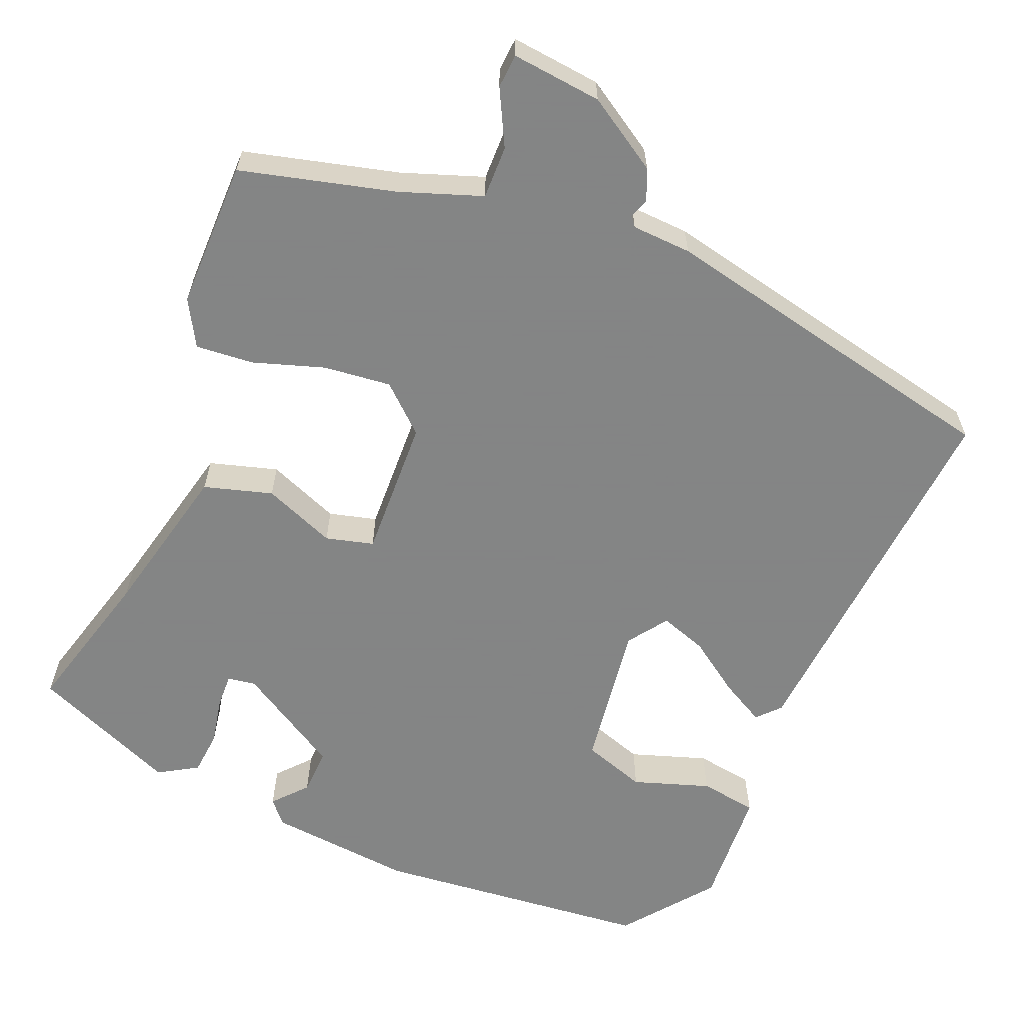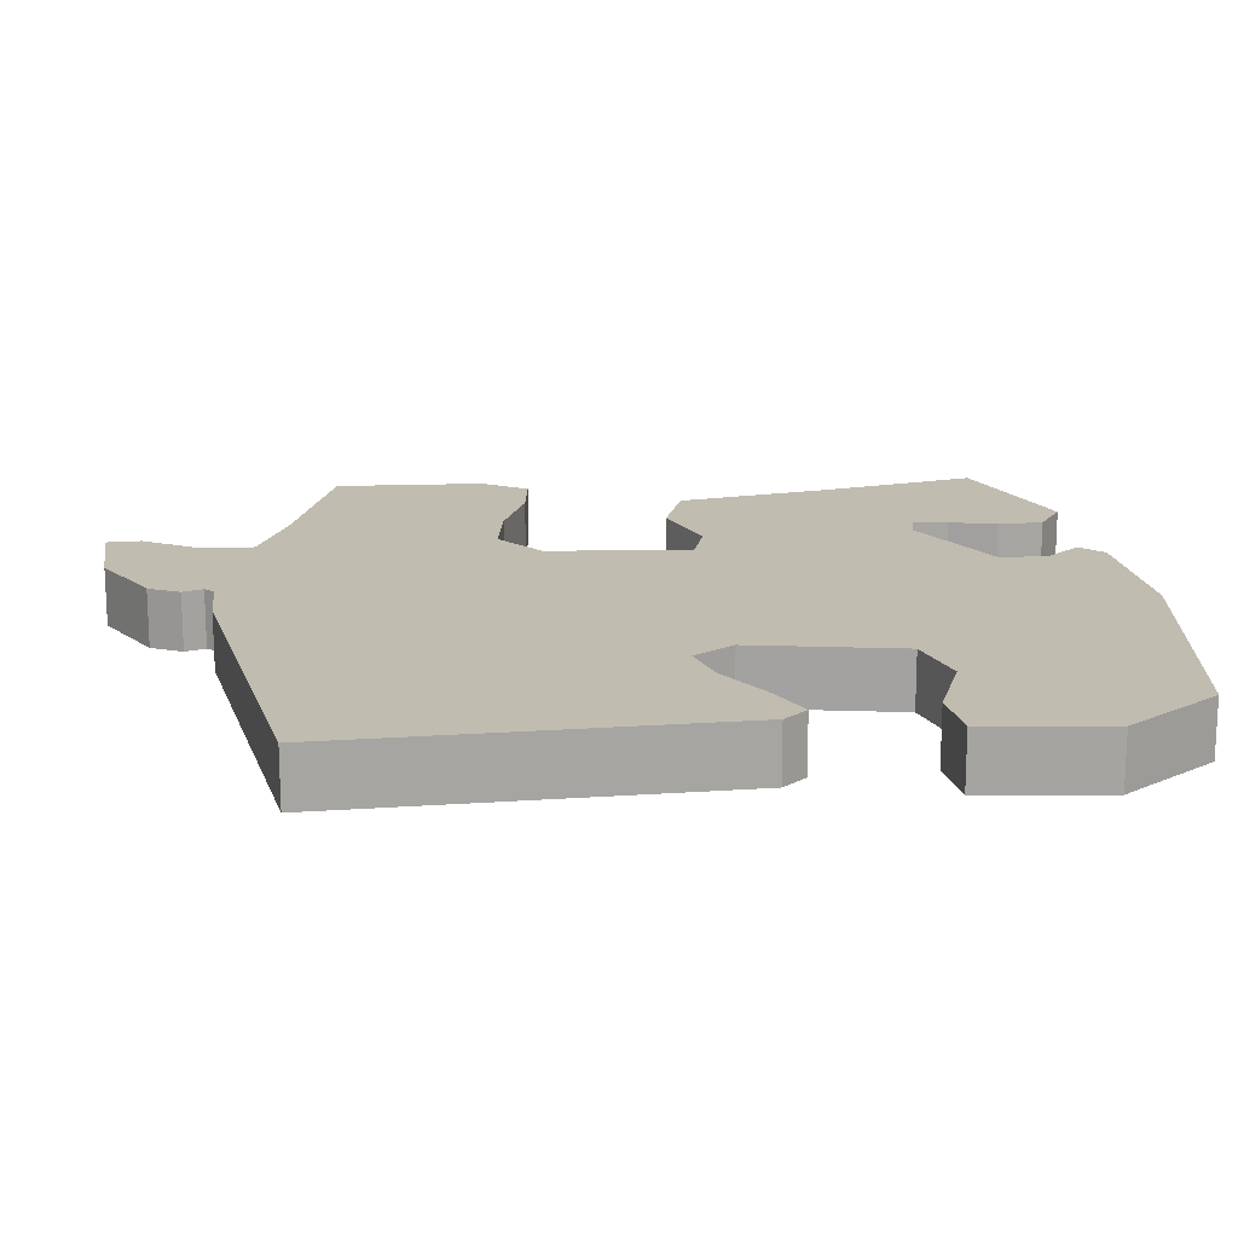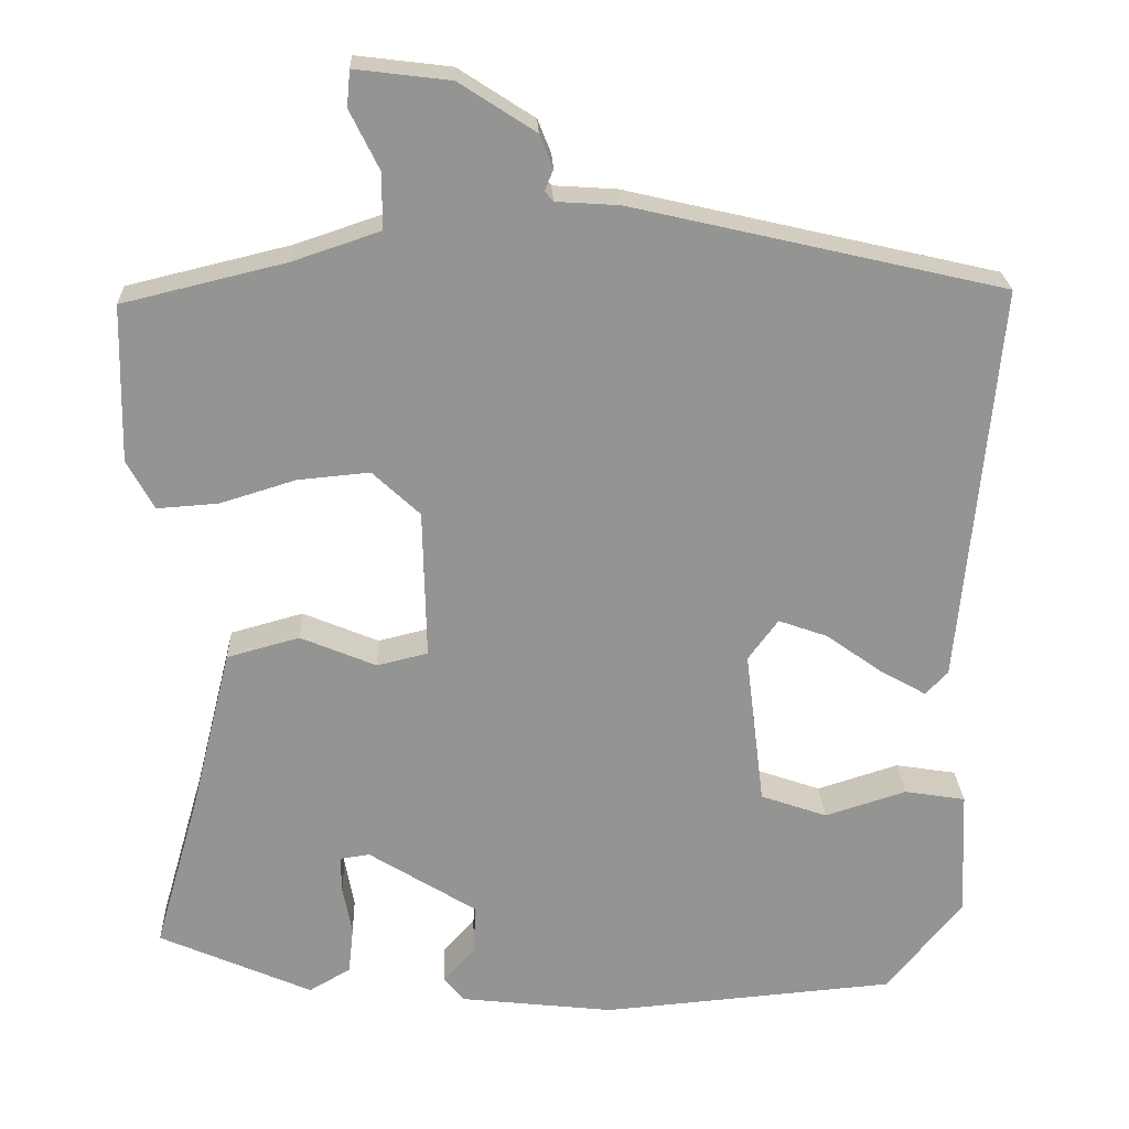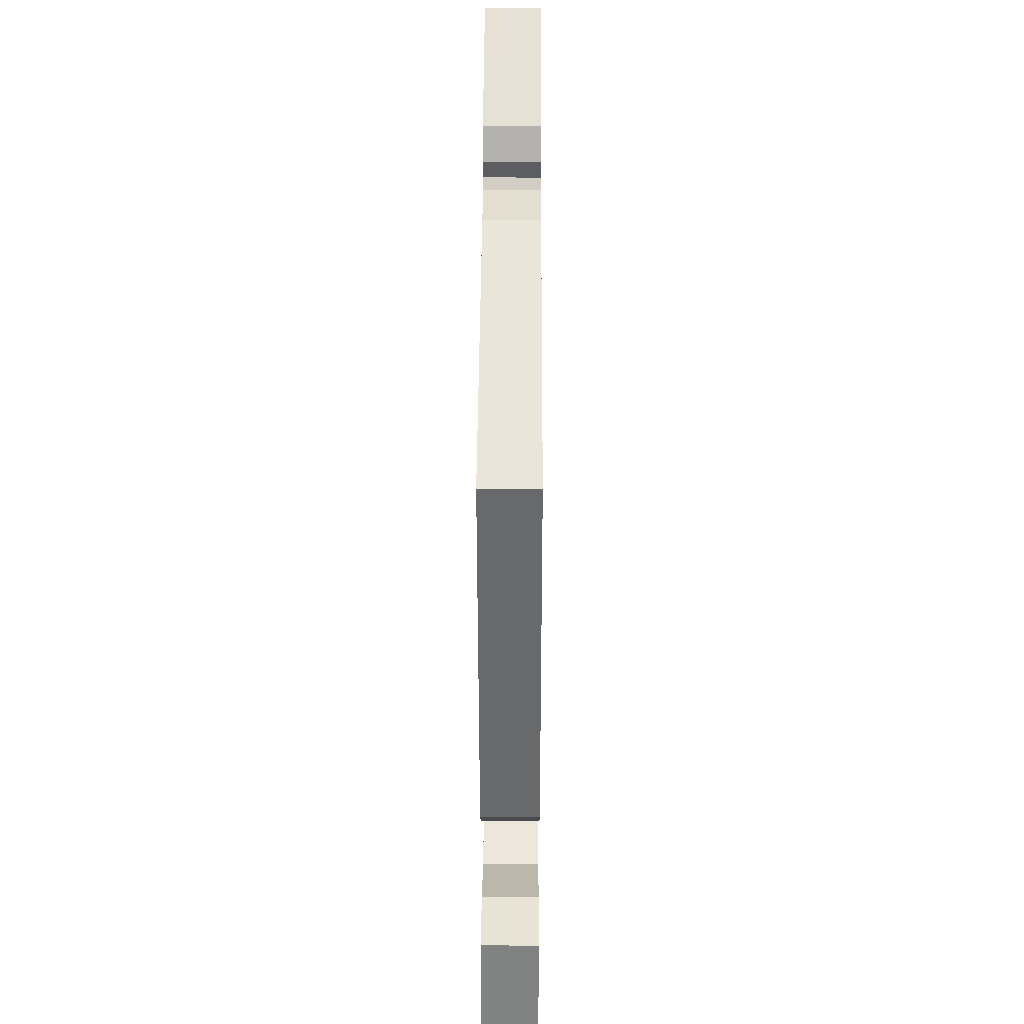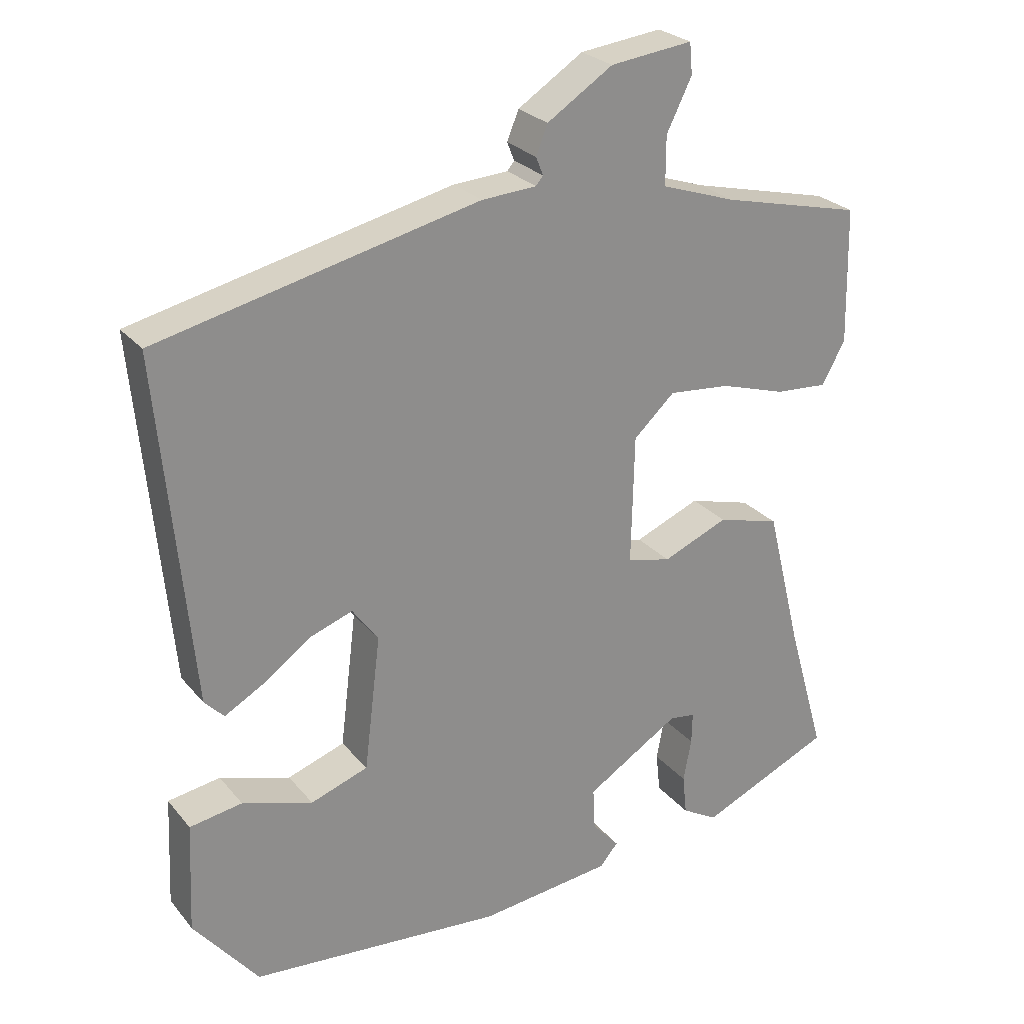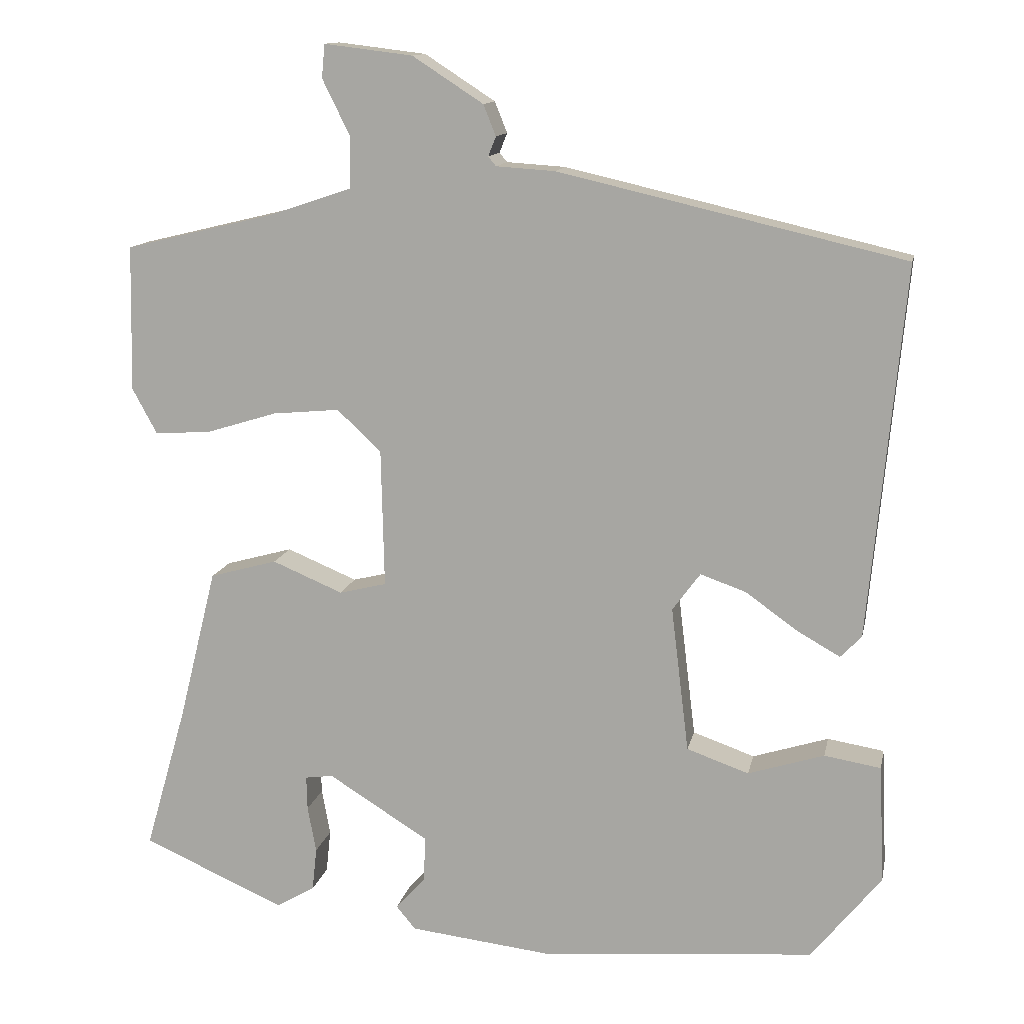
<metadata>
{"format":"obj","ext":"obj","renderer":"f3d","projection":"perspective","resolution":1024,"background":"white","views":[{"elev":-61.6,"azim":-21.6,"up":"+Y"},{"elev":16.6,"azim":87.1,"up":"+Y"},{"elev":23.2,"azim":-2.2,"up":"+Z"},{"elev":32.0,"azim":90.3,"up":"+Z"},{"elev":25.9,"azim":149.8,"up":"+Z"},{"elev":12.9,"azim":11.5,"up":"+Z"}]}
</metadata>
<code>
v 0.502 0.07 0.437
v 0.457 0.07 -0.043
v 0.43 0.07 -0.071
v 0.375 0.07 -0.04
v 0.308 0.07 0.008
v 0.249 0.07 0.029
v 0.213 0.07 -0.02
v 0.236 0.07 -0.208
v 0.316 0.07 -0.236
v 0.414 0.07 -0.205
v 0.487 0.07 -0.217
v 0.494 0.07 -0.37
v 0.404 0.07 -0.482
v 0.051 0.07 -0.512
v -0.134 0.07 -0.491
v -0.159 0.07 -0.461
v -0.121 0.07 -0.419
v -0.118 0.07 -0.36
v -0.248 0.07 -0.279
v -0.284 0.07 -0.284
v -0.283 0.07 -0.328
v -0.272 0.07 -0.388
v -0.278 0.07 -0.444
v -0.328 0.07 -0.473
v -0.512 0.07 -0.392
v -0.458 0.07 -0.204
v -0.409 0.07 -0.007
v -0.322 0.07 0.017
v -0.231 0.07 -0.021
v -0.17 0.07 -0.006
v -0.174 0.07 0.173
v -0.231 0.07 0.226
v -0.317 0.07 0.218
v -0.408 0.07 0.19
v -0.481 0.07 0.185
v -0.513 0.07 0.244
v -0.509 0.07 0.432
v -0.313 0.07 0.479
v -0.209 0.07 0.514
v -0.209 0.07 0.581
v -0.244 0.07 0.652
v -0.24 0.07 0.695
v -0.126 0.07 0.681
v -0.035 0.07 0.622
v -0.019 0.07 0.582
v -0.029 0.07 0.557
v -0.019 0.07 0.545
v 0.057 0.07 0.54
v 0.502 0 0.437
v 0.457 0 -0.043
v 0.43 0 -0.071
v 0.375 0 -0.04
v 0.308 0 0.008
v 0.249 0 0.029
v 0.213 0 -0.02
v 0.236 0 -0.208
v 0.316 0 -0.236
v 0.414 0 -0.205
v 0.487 0 -0.217
v 0.494 0 -0.37
v 0.404 0 -0.482
v 0.051 0 -0.512
v -0.134 0 -0.491
v -0.159 0 -0.461
v -0.121 0 -0.419
v -0.118 0 -0.36
v -0.248 0 -0.279
v -0.284 0 -0.284
v -0.283 0 -0.328
v -0.272 0 -0.388
v -0.278 0 -0.444
v -0.328 0 -0.473
v -0.512 0 -0.392
v -0.458 0 -0.204
v -0.409 0 -0.007
v -0.322 0 0.017
v -0.231 0 -0.021
v -0.17 0 -0.006
v -0.174 0 0.173
v -0.231 0 0.226
v -0.317 0 0.218
v -0.408 0 0.19
v -0.481 0 0.185
v -0.513 0 0.244
v -0.509 0 0.432
v -0.313 0 0.479
v -0.209 0 0.514
v -0.209 0 0.581
v -0.244 0 0.652
v -0.24 0 0.695
v -0.126 0 0.681
v -0.035 0 0.622
v -0.019 0 0.582
v -0.029 0 0.557
v -0.019 0 0.545
v 0.057 0 0.54
f 3 4 5
f 2 3 5
f 1 2 5
f 48 1 5
f 47 48 5
f 46 47 5 6
f 44 45 46
f 43 44 46
f 42 43 46
f 41 42 46
f 40 41 46
f 46 6 7
f 40 46 7
f 39 40 7
f 38 39 7 8
f 36 37 38
f 35 36 38
f 34 35 38
f 33 34 38
f 32 33 38
f 31 32 38 8
f 30 31 8
f 29 30 8
f 26 27 28 29
f 26 29 8
f 24 25 26
f 23 24 26
f 22 23 26
f 21 22 26
f 20 21 26
f 19 20 26 8
f 18 19 8 9
f 17 18 9
f 15 16 17
f 14 15 17
f 13 14 17
f 12 13 17
f 11 12 17
f 10 11 17
f 9 10 17
f 53 52 51
f 53 51 50
f 53 50 49
f 53 49 96
f 53 96 95
f 54 53 95 94
f 94 93 92
f 94 92 91
f 94 91 90
f 94 90 89
f 94 89 88
f 55 54 94
f 55 94 88
f 55 88 87
f 56 55 87 86
f 86 85 84
f 86 84 83
f 86 83 82
f 86 82 81
f 86 81 80
f 56 86 80 79
f 56 79 78
f 56 78 77
f 77 76 75 74
f 56 77 74
f 74 73 72
f 74 72 71
f 74 71 70
f 74 70 69
f 74 69 68
f 56 74 68 67
f 57 56 67 66
f 57 66 65
f 65 64 63
f 65 63 62
f 65 62 61
f 65 61 60
f 65 60 59
f 65 59 58
f 65 58 57
f 1 49 50 2
f 2 50 51 3
f 3 51 52 4
f 4 52 53 5
f 5 53 54 6
f 6 54 55 7
f 7 55 56 8
f 8 56 57 9
f 9 57 58 10
f 10 58 59 11
f 11 59 60 12
f 12 60 61 13
f 13 61 62 14
f 14 62 63 15
f 15 63 64 16
f 16 64 65 17
f 17 65 66 18
f 18 66 67 19
f 19 67 68 20
f 20 68 69 21
f 21 69 70 22
f 22 70 71 23
f 23 71 72 24
f 24 72 73 25
f 25 73 74 26
f 26 74 75 27
f 27 75 76 28
f 28 76 77 29
f 29 77 78 30
f 30 78 79 31
f 31 79 80 32
f 32 80 81 33
f 33 81 82 34
f 34 82 83 35
f 35 83 84 36
f 36 84 85 37
f 37 85 86 38
f 38 86 87 39
f 39 87 88 40
f 40 88 89 41
f 41 89 90 42
f 42 90 91 43
f 43 91 92 44
f 44 92 93 45
f 45 93 94 46
f 46 94 95 47
f 47 95 96 48
f 48 96 49 1

</code>
